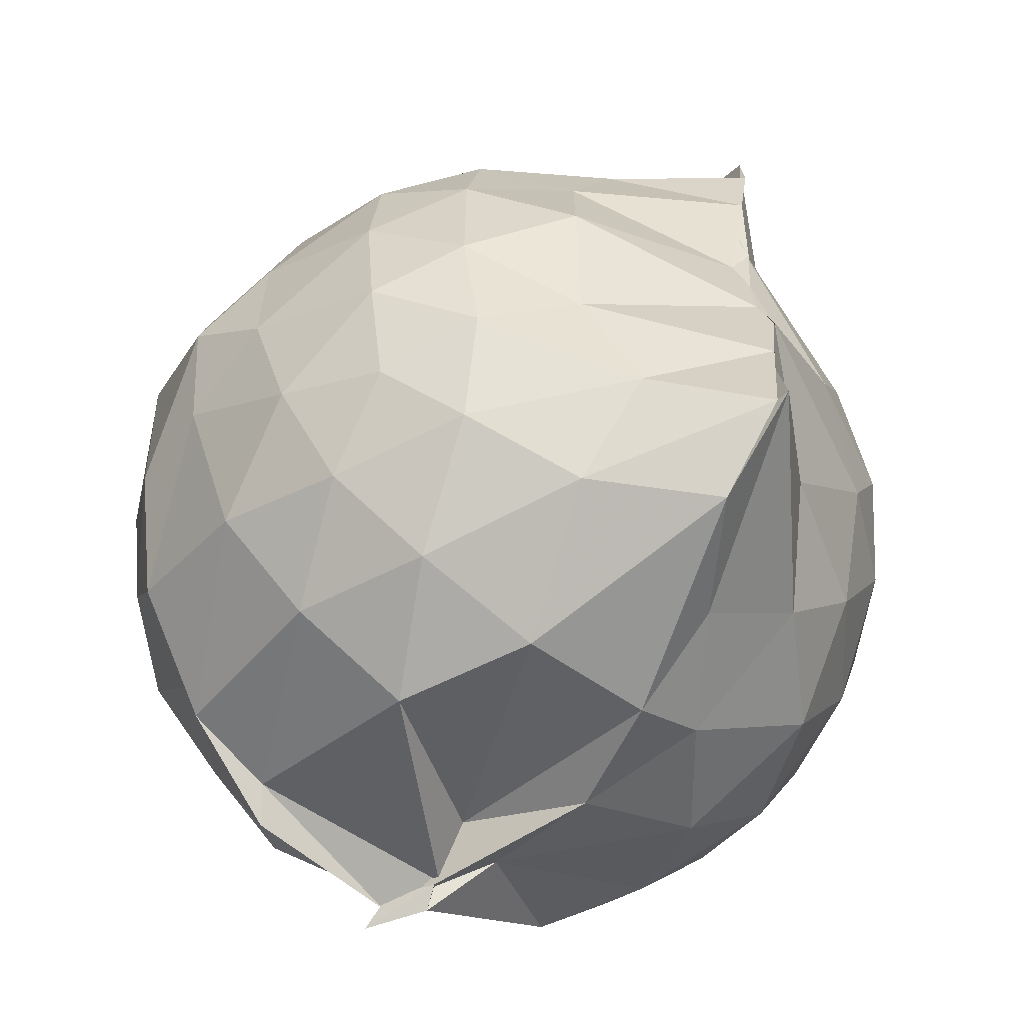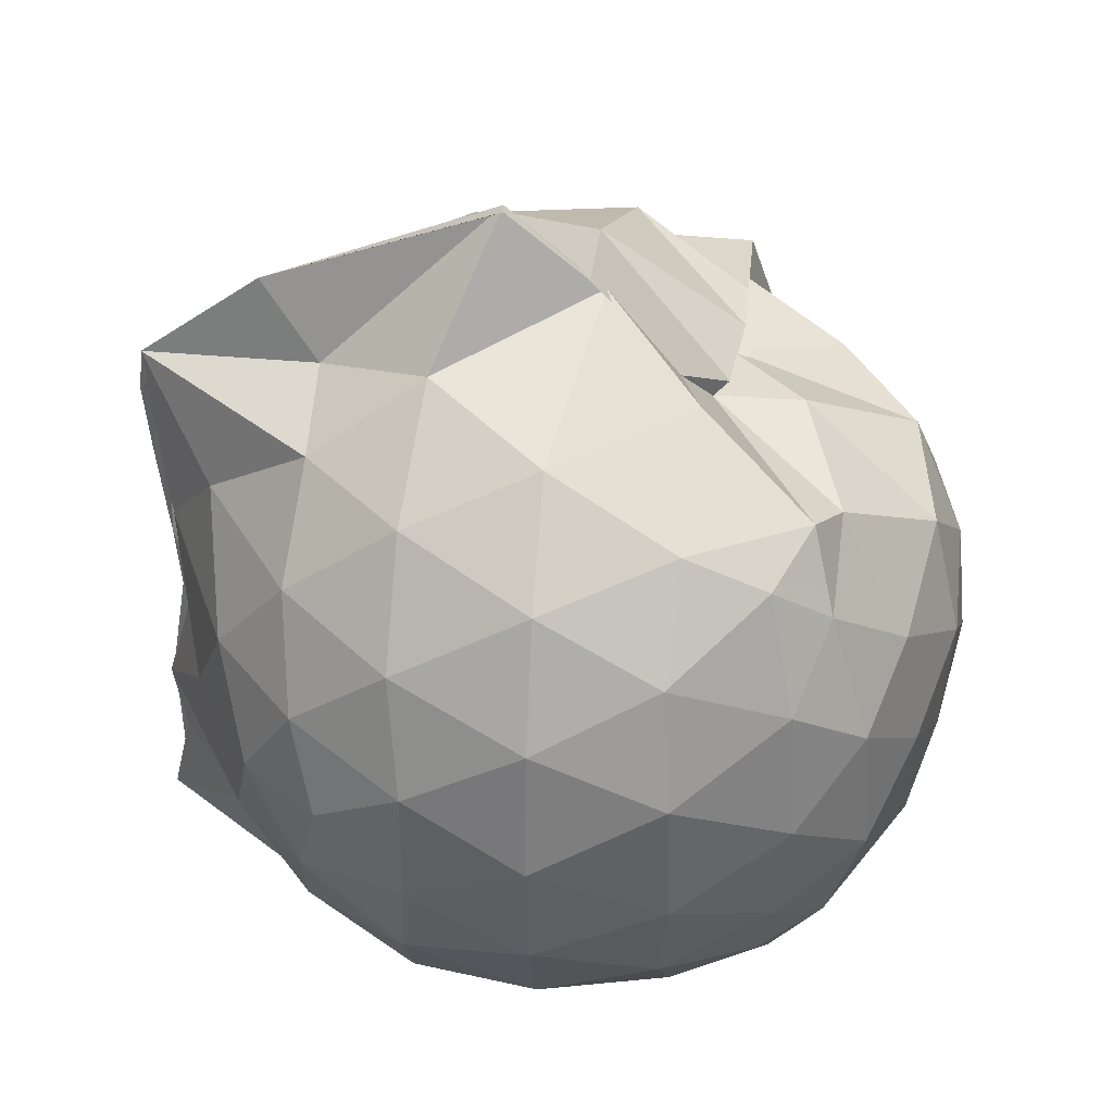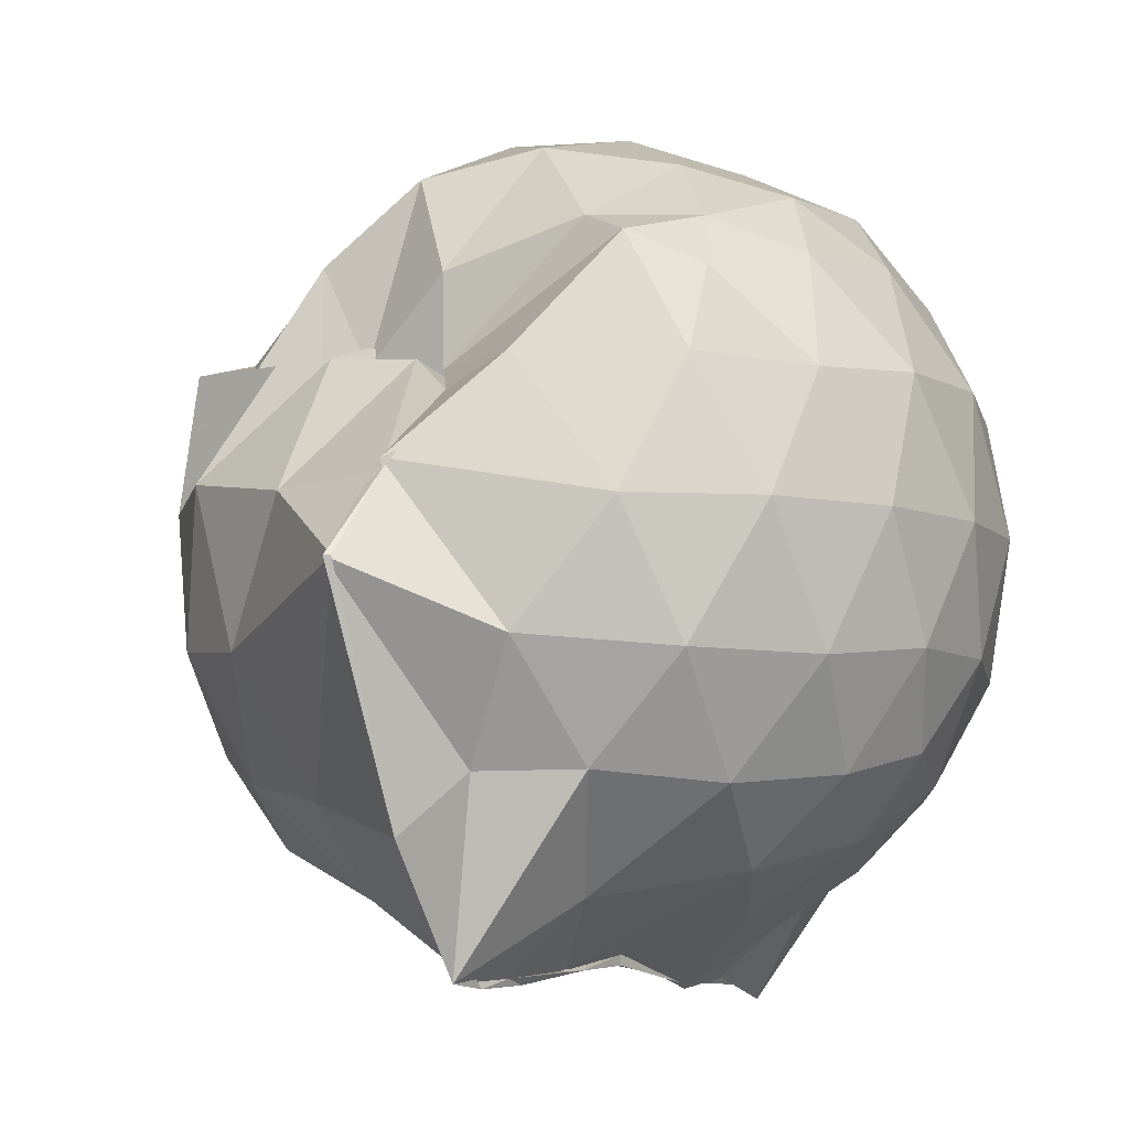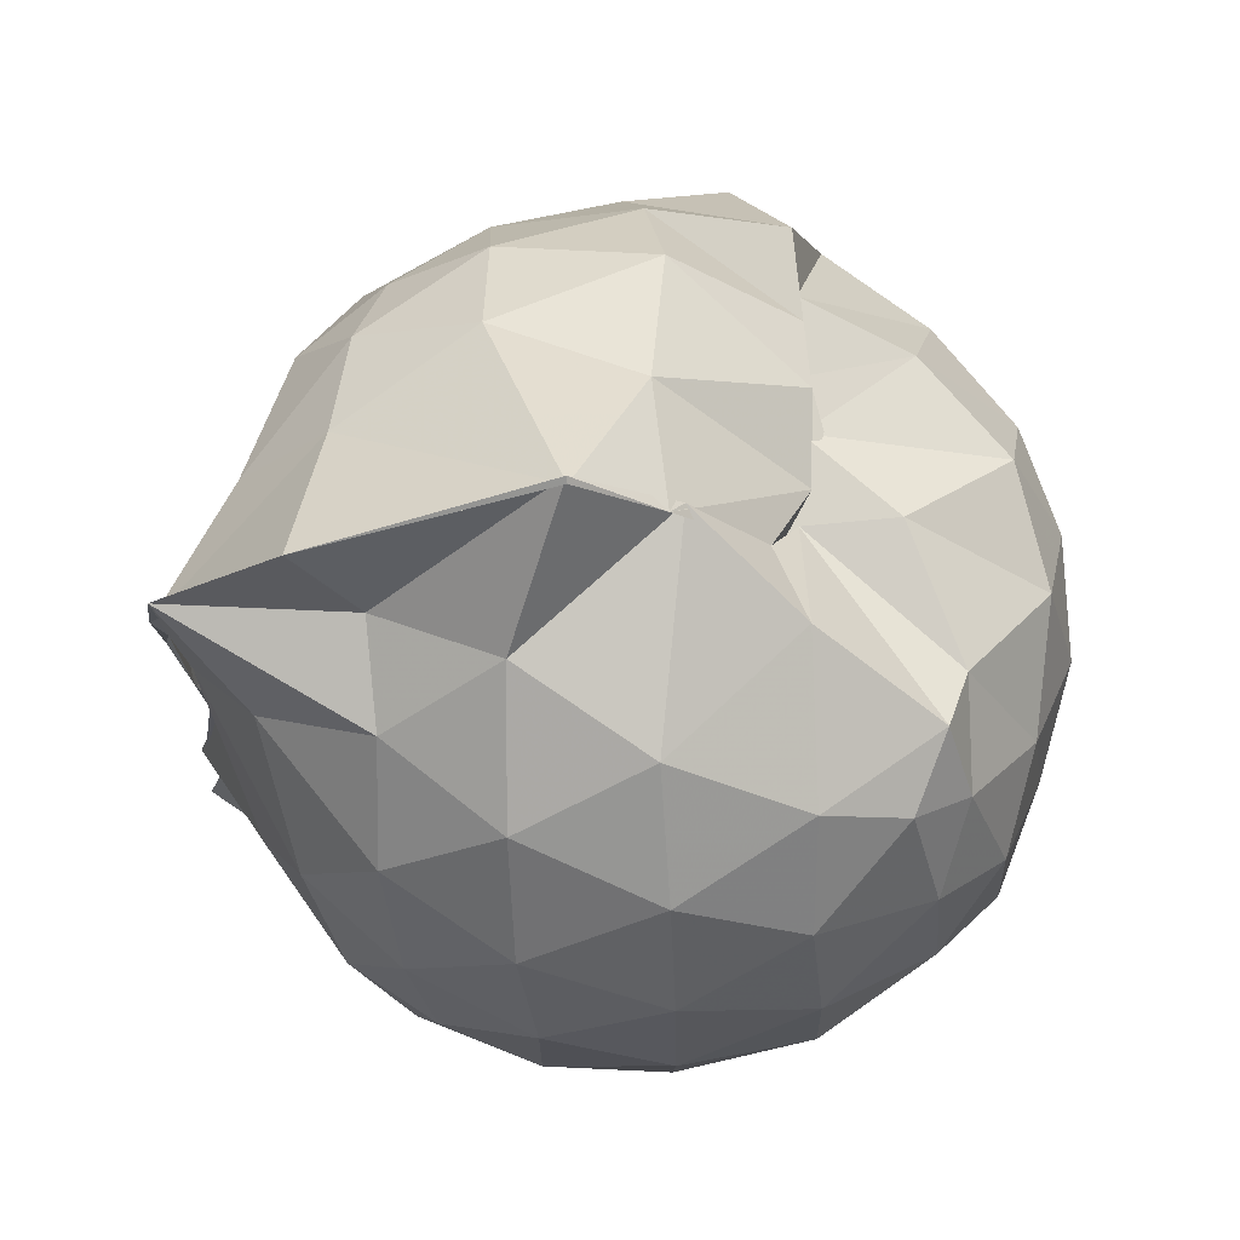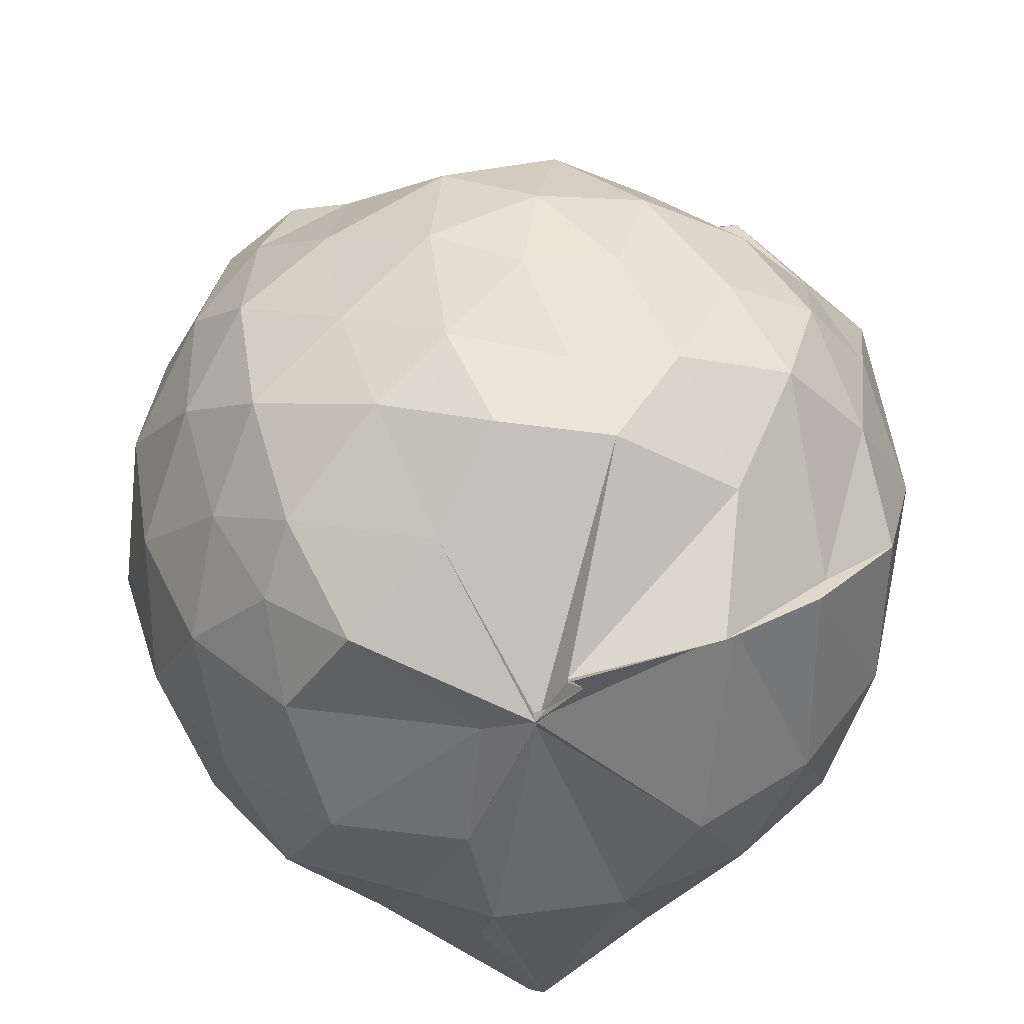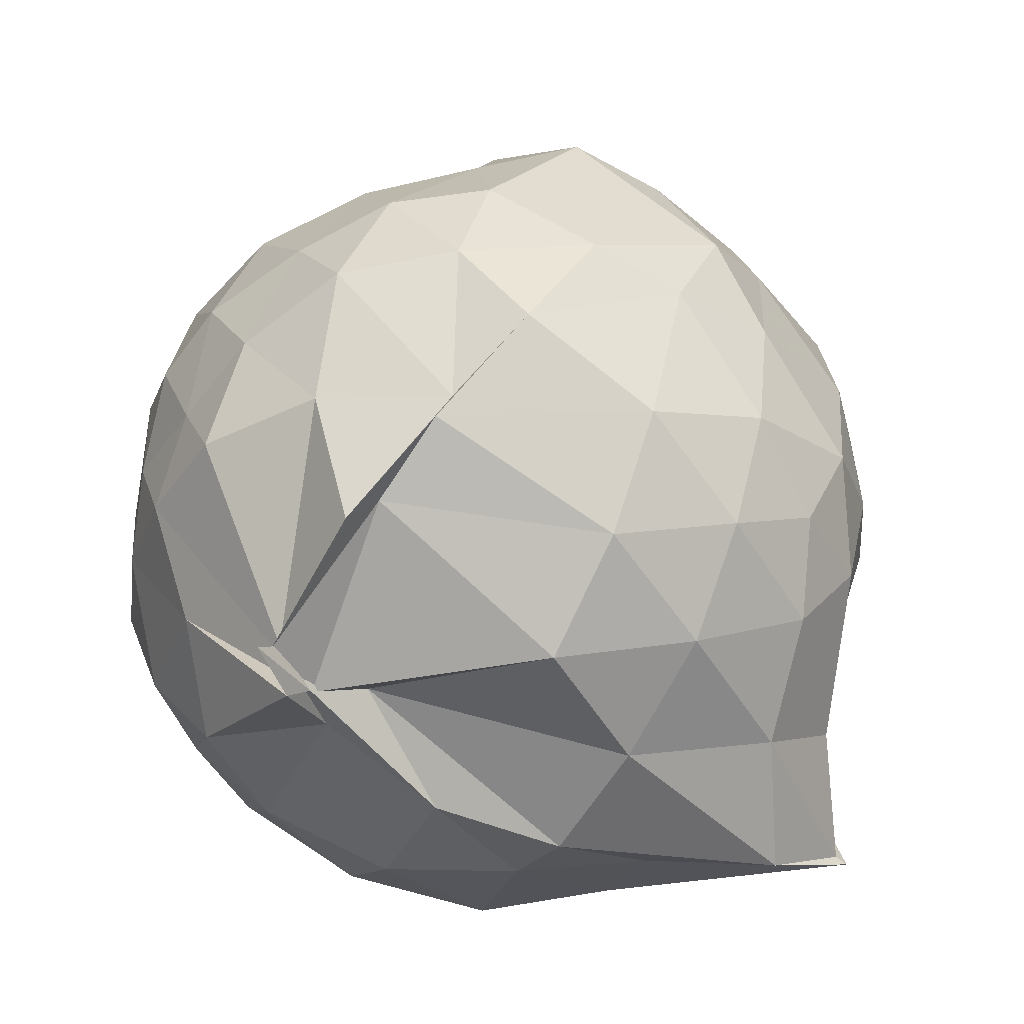
<metadata>
{"format":"obj","ext":"obj","renderer":"f3d","projection":"perspective","resolution":1024,"background":"white","views":[{"elev":-59.2,"azim":146.1,"up":"+Y"},{"elev":39.6,"azim":-83.7,"up":"+Y"},{"elev":-7.6,"azim":-148.6,"up":"+Z"},{"elev":70.3,"azim":-94.8,"up":"+Y"},{"elev":49.3,"azim":-8.6,"up":"+Z"},{"elev":-57.8,"azim":61.2,"up":"+Y"}]}
</metadata>
<code>
v -0.9086 -0.1064 1.005
v -1.008 -0.06879 -0.8056
v -0.1234 -0.08023 0.5526
v -0.1934 0.1817 0.5467
v -0.4373 0.4984 0.4521
v -0.6095 0.4941 0.444
v -0.7278 0.4882 0.4764
v -0.9946 0.4813 0.3429
v -0.9315 0.5142 0.4044
v -1.356 0.5125 0.6453
v -1.513 0.4516 0.5662
v -1.61 0.1994 0.626
v -1.649 -0.0937 0.6463
v -1.615 -0.3762 0.6153
v -1.527 -0.5893 0.5782
v -1.368 -0.747 0.6094
v -1.016 -0.9726 0.5585
v -0.9214 -0.9866 0.6722
v -0.9445 -0.9395 0.6344
v -0.6069 -0.8764 0.629
v -0.3426 -0.6681 0.5191
v -0.1859 -0.3245 0.5962
v -0.04002 0.197 0.3649
v -0.2872 0.5019 0.4579
v -0.4932 0.501 0.4595
v -0.6387 0.5024 0.4611
v -0.8496 0.4951 0.4398
v -1.005 0.6153 0.339
v -1.183 0.6653 0.3935
v -1.514 0.5295 0.3801
v -1.691 0.3224 0.3647
v -1.778 0.06517 0.3867
v -1.774 -0.2381 0.3954
v -1.69 -0.5059 0.3721
v -1.51 -0.7305 0.3868
v -1.112 -0.8733 0.4211
v -0.9875 -0.9371 0.5498
v -1.012 -0.928 0.5034
v -0.5708 -0.8121 0.5717
v -0.3697 -0.7343 0.5438
v -0.1538 -0.5339 0.4375
v -0.04579 -0.2792 0.3255
v -0.04499 0.201 0.1371
v -0.1888 0.4417 0.1701
v -0.396 0.6444 0.1919
v -0.7137 0.7835 0.1357
v -1.014 0.8504 0.1419
v -0.9826 0.8107 0.1746
v -1.427 0.6606 0.09089
v -1.654 0.4604 0.09269
v -1.788 0.201 0.09445
v -1.835 -0.093 0.09596
v -1.789 -0.3853 0.09816
v -1.654 -0.6475 0.09723
v -1.439 -0.8486 0.1054
v -1.154 -0.9448 0.1234
v -0.9942 -0.8545 0.3801
v -0.6497 -0.9738 0.1035
v -0.3864 -0.8446 0.1034
v -0.1825 -0.6384 0.1134
v -0.05119 -0.2981 0.103
v 0.00711 -0.08323 0.02617
v -0.1439 0.3222 -0.1444
v -0.299 0.5429 -0.1464
v -0.5318 0.6901 -0.1714
v -1.005 0.9998 -0.04056
v -0.9929 1.01 -0.04119
v -1.228 0.7305 -0.1741
v -1.513 0.548 -0.1993
v -1.695 0.3076 -0.2038
v -1.786 0.04749 -0.1731
v -1.785 -0.2305 -0.1729
v -1.69 -0.4929 -0.1983
v -1.542 -0.7199 -0.203
v -1.267 -0.8909 -0.146
v -1.102 -0.9662 -0.1647
v -0.8063 -0.9637 -0.173
v -0.5212 -0.8763 -0.1816
v -0.2991 -0.7203 -0.1618
v -0.1522 -0.4899 -0.1556
v -0.07122 -0.2299 -0.1403
v -0.06988 0.04851 -0.1502
v -0.2903 0.3891 -0.3603
v -0.4613 0.5197 -0.4313
v -0.7137 0.6427 -0.4804
v -1.024 0.8112 -0.564
v -1.086 0.6455 -0.4296
v -1.3 0.5557 -0.4271
v -1.506 0.3611 -0.4515
v -1.643 0.1231 -0.4259
v -1.709 -0.09111 -0.3747
v -1.641 -0.3076 -0.4276
v -1.503 -0.549 -0.4471
v -1.338 -0.7227 -0.4363
v -1.121 -0.8614 -0.3968
v -0.9721 -0.8815 -0.6636
v -0.7155 -0.8139 -0.4997
v -0.4577 -0.6977 -0.4354
v -0.2855 -0.5644 -0.3606
v -0.2109 -0.3615 -0.4254
v -0.1823 -0.08807 -0.4334
v -0.2111 0.1807 -0.4223
v -0.2601 -0.0865 0.7394
v -0.3671 0.1405 0.7622
v -0.5403 0.3966 0.6886
v -0.7315 0.4984 0.4299
v -0.9296 0.5166 0.6083
v -1.231 0.452 0.7028
v -1.449 0.3435 0.6957
v -1.506 0.06406 0.7868
v -1.504 -0.2428 0.8064
v -1.463 -0.5086 0.7267
v -1.165 -0.6394 0.7684
v -1.003 -0.9371 0.5107
v -0.9408 -0.9185 0.6167
v -0.5308 -0.5921 0.7591
v -0.3647 -0.3251 0.8054
v -0.4589 -0.1103 0.8714
v -0.602 0.1322 0.9183
v -0.7646 0.356 0.8622
v -1.028 0.2834 0.9125
v -1.301 0.1765 0.8607
v -1.299 -0.1145 0.9049
v -1.256 -0.3696 0.8986
v -1.024 -0.4822 0.9299
v -0.7826 -0.5406 0.9106
v -0.615 -0.3421 0.9129
v -0.7038 -0.1045 0.9794
v -0.8431 0.1149 0.9804
v -1.089 0.02809 0.9796
v -1.092 -0.251 0.9611
v -0.8483 -0.3435 0.9493
v -0.4038 0.3183 -0.5595
v -0.7145 0.4417 -0.6732
v -1.015 0.4911 -0.8508
v -1.015 0.5944 -0.8401
v -1.176 0.3607 -0.6719
v -1.442 0.1492 -0.616
v -1.57 -0.09052 -0.5504
v -1.444 -0.333 -0.6059
v -1.217 -0.5613 -0.6472
v -0.9835 -0.7392 -0.8847
v -0.9788 -0.735 -0.8524
v -0.7485 -0.6267 -0.6912
v -0.4077 -0.4947 -0.5584
v -0.3484 -0.2459 -0.5882
v -0.3478 0.06416 -0.591
v -0.5992 0.214 -0.675
v -0.9909 0.3036 -0.8445
v -0.9999 0.3685 -0.8307
v -0.9874 0.1265 -0.8148
v -1.3 -0.09813 -0.7081
v -1.01 -0.3436 -0.8578
v -1.006 -0.5206 -0.833
v -1.003 -0.4737 -0.847
v -0.6093 -0.3821 -0.6678
v -0.5574 -0.09294 -0.7338
v -0.9768 0.02714 -0.7888
v -1.012 0.09476 -0.8155
v -1.008 -0.06755 -0.7813
v -1.021 -0.3148 -0.8452
v -1 -0.215 -0.8219
f 3 23 4
f 4 23 24
f 4 24 5
f 5 24 25
f 5 25 6
f 6 25 26
f 6 26 7
f 7 26 27
f 7 27 8
f 8 27 28
f 8 28 9
f 9 28 29
f 9 29 10
f 10 29 30
f 10 30 11
f 11 30 31
f 11 31 12
f 12 31 32
f 12 32 13
f 13 32 33
f 13 33 14
f 14 33 34
f 14 34 15
f 15 34 35
f 15 35 16
f 16 35 36
f 16 36 17
f 17 36 37
f 17 37 18
f 18 37 38
f 18 38 19
f 19 38 39
f 19 39 20
f 20 39 40
f 20 40 21
f 21 40 41
f 21 41 22
f 22 41 42
f 22 42 3
f 3 42 23
f 23 43 24
f 24 43 44
f 24 44 25
f 25 44 45
f 25 45 26
f 26 45 46
f 26 46 27
f 27 46 47
f 27 47 28
f 28 47 48
f 28 48 29
f 29 48 49
f 29 49 30
f 30 49 50
f 30 50 31
f 31 50 51
f 31 51 32
f 32 51 52
f 32 52 33
f 33 52 53
f 33 53 34
f 34 53 54
f 34 54 35
f 35 54 55
f 35 55 36
f 36 55 56
f 36 56 37
f 37 56 57
f 37 57 38
f 38 57 58
f 38 58 39
f 39 58 59
f 39 59 40
f 40 59 60
f 40 60 41
f 41 60 61
f 41 61 42
f 42 61 62
f 42 62 23
f 23 62 43
f 43 63 44
f 44 63 64
f 44 64 45
f 45 64 65
f 45 65 46
f 46 65 66
f 46 66 47
f 47 66 67
f 47 67 48
f 48 67 68
f 48 68 49
f 49 68 69
f 49 69 50
f 50 69 70
f 50 70 51
f 51 70 71
f 51 71 52
f 52 71 72
f 52 72 53
f 53 72 73
f 53 73 54
f 54 73 74
f 54 74 55
f 55 74 75
f 55 75 56
f 56 75 76
f 56 76 57
f 57 76 77
f 57 77 58
f 58 77 78
f 58 78 59
f 59 78 79
f 59 79 60
f 60 79 80
f 60 80 61
f 61 80 81
f 61 81 62
f 62 81 82
f 62 82 43
f 43 82 63
f 63 83 64
f 64 83 84
f 64 84 65
f 65 84 85
f 65 85 66
f 66 85 86
f 66 86 67
f 67 86 87
f 67 87 68
f 68 87 88
f 68 88 69
f 69 88 89
f 69 89 70
f 70 89 90
f 70 90 71
f 71 90 91
f 71 91 72
f 72 91 92
f 72 92 73
f 73 92 93
f 73 93 74
f 74 93 94
f 74 94 75
f 75 94 95
f 75 95 76
f 76 95 96
f 76 96 77
f 77 96 97
f 77 97 78
f 78 97 98
f 78 98 79
f 79 98 99
f 79 99 80
f 80 99 100
f 80 100 81
f 81 100 101
f 81 101 82
f 82 101 102
f 82 102 63
f 63 102 83
f 103 104 118
f 104 119 118
f 104 105 119
f 105 120 119
f 105 106 120
f 106 107 120
f 107 121 120
f 107 108 121
f 108 122 121
f 108 109 122
f 109 110 122
f 110 123 122
f 110 111 123
f 111 124 123
f 111 112 124
f 112 113 124
f 113 125 124
f 113 114 125
f 114 126 125
f 114 115 126
f 115 116 126
f 116 127 126
f 116 117 127
f 117 118 127
f 117 103 118
f 118 119 128
f 119 129 128
f 119 120 129
f 120 121 129
f 121 130 129
f 121 122 130
f 122 123 130
f 123 131 130
f 123 124 131
f 124 125 131
f 125 132 131
f 125 126 132
f 126 127 132
f 127 128 132
f 127 118 128
f 133 148 134
f 134 148 149
f 134 149 135
f 135 149 150
f 135 150 136
f 136 150 137
f 137 150 151
f 137 151 138
f 138 151 152
f 138 152 139
f 139 152 140
f 140 152 153
f 140 153 141
f 141 153 154
f 141 154 142
f 142 154 143
f 143 154 155
f 143 155 144
f 144 155 156
f 144 156 145
f 145 156 146
f 146 156 157
f 146 157 147
f 147 157 148
f 147 148 133
f 148 158 149
f 149 158 159
f 149 159 150
f 150 159 151
f 151 159 160
f 151 160 152
f 152 160 153
f 153 160 161
f 153 161 154
f 154 161 155
f 155 161 162
f 155 162 156
f 156 162 157
f 157 162 158
f 157 158 148
f 3 4 103
f 103 4 104
f 4 5 104
f 104 5 105
f 5 6 105
f 105 6 106
f 6 7 106
f 7 8 106
f 106 8 107
f 8 9 107
f 107 9 108
f 9 10 108
f 108 10 109
f 10 11 109
f 11 12 109
f 109 12 110
f 12 13 110
f 110 13 111
f 13 14 111
f 111 14 112
f 14 15 112
f 15 16 112
f 112 16 113
f 16 17 113
f 113 17 114
f 17 18 114
f 114 18 115
f 18 19 115
f 19 20 115
f 115 20 116
f 20 21 116
f 116 21 117
f 21 22 117
f 117 22 103
f 22 3 103
f 83 133 84
f 84 133 134
f 84 134 85
f 85 134 135
f 85 135 86
f 86 135 136
f 86 136 87
f 87 136 88
f 88 136 137
f 88 137 89
f 89 137 138
f 89 138 90
f 90 138 139
f 90 139 91
f 91 139 92
f 92 139 140
f 92 140 93
f 93 140 141
f 93 141 94
f 94 141 142
f 94 142 95
f 95 142 96
f 96 142 143
f 96 143 97
f 97 143 144
f 97 144 98
f 98 144 145
f 98 145 99
f 99 145 100
f 100 145 146
f 100 146 101
f 101 146 147
f 101 147 102
f 102 147 133
f 102 133 83
f 128 129 1
f 129 130 1
f 130 131 1
f 131 132 1
f 132 128 1
f 159 158 2
f 160 159 2
f 161 160 2
f 162 161 2
f 158 162 2

</code>
